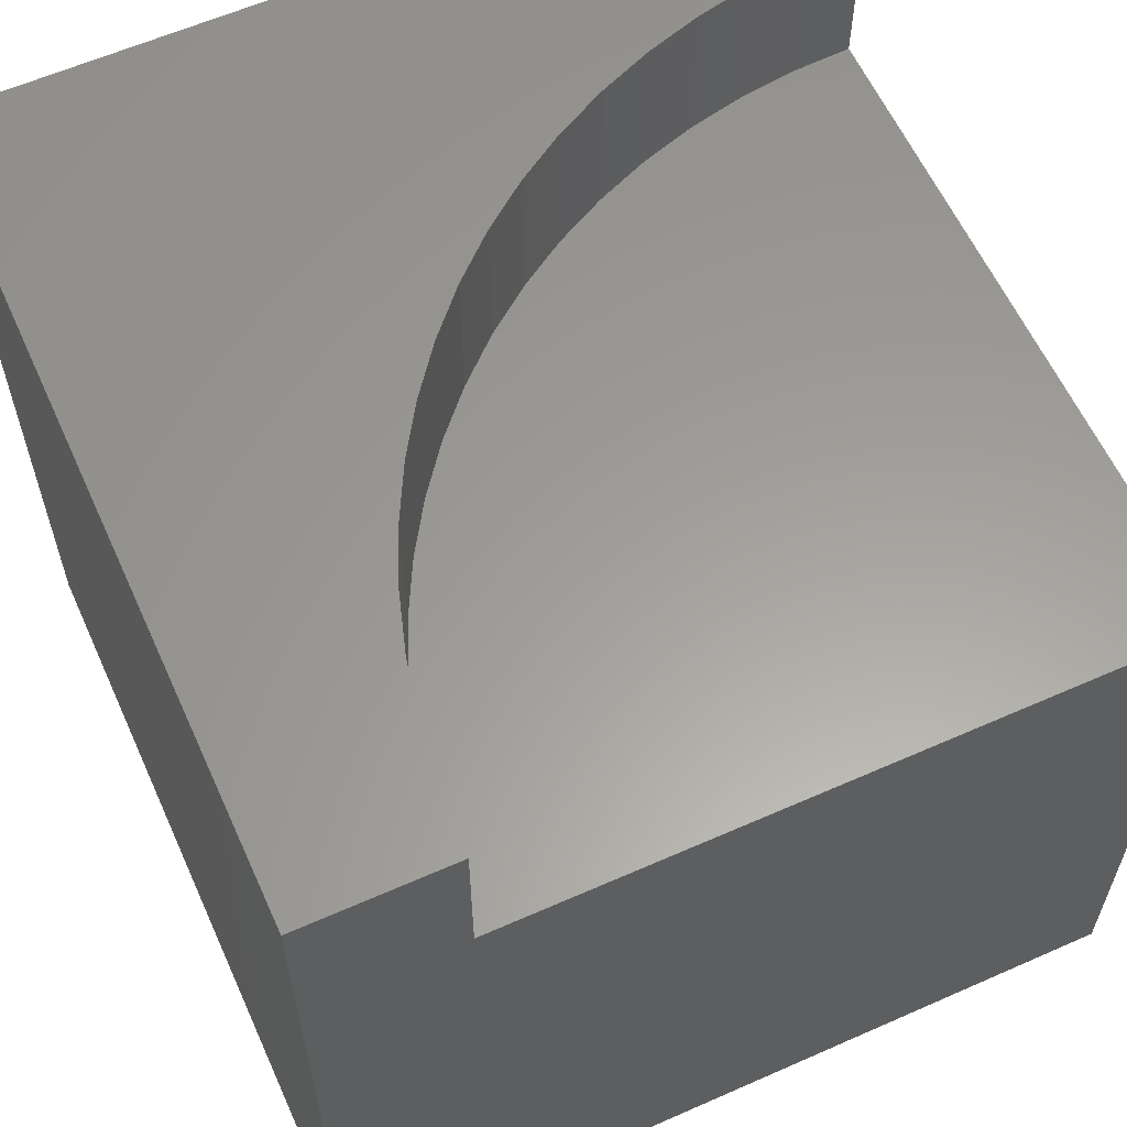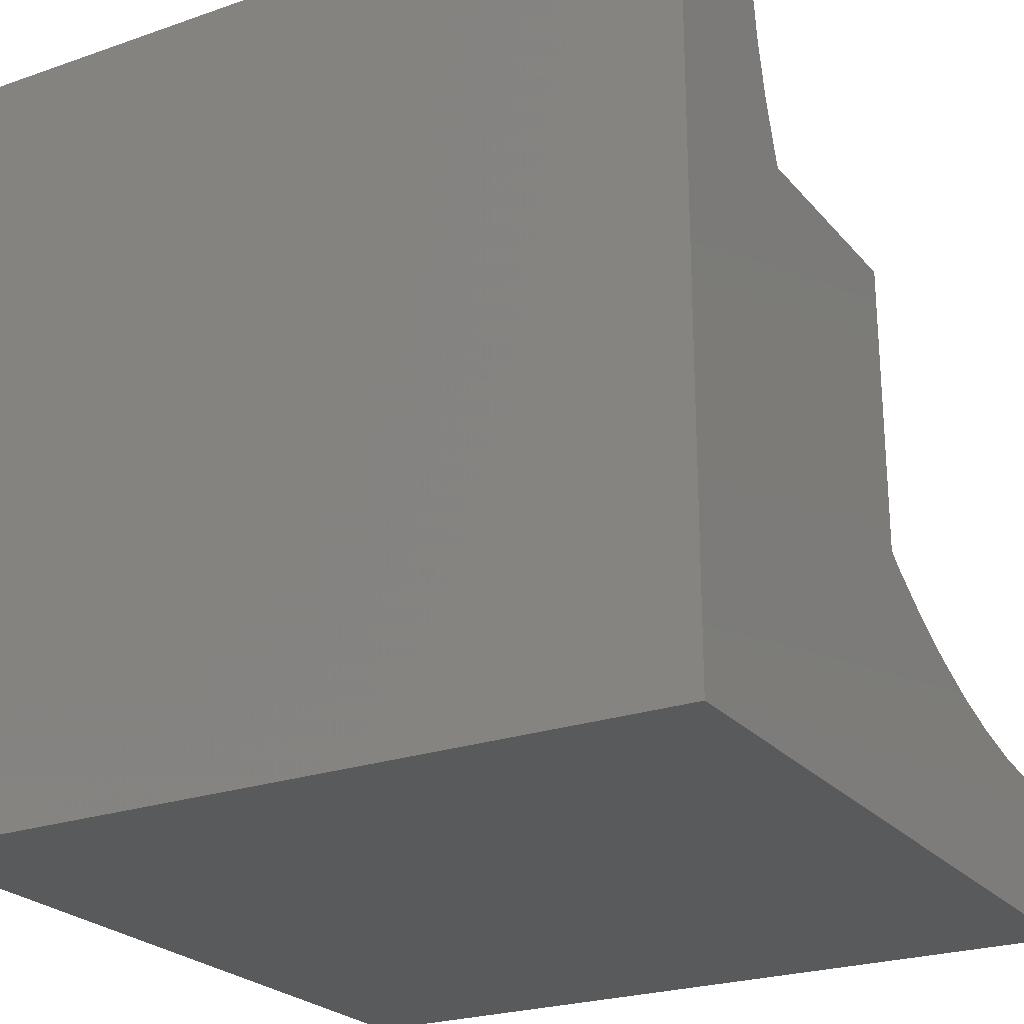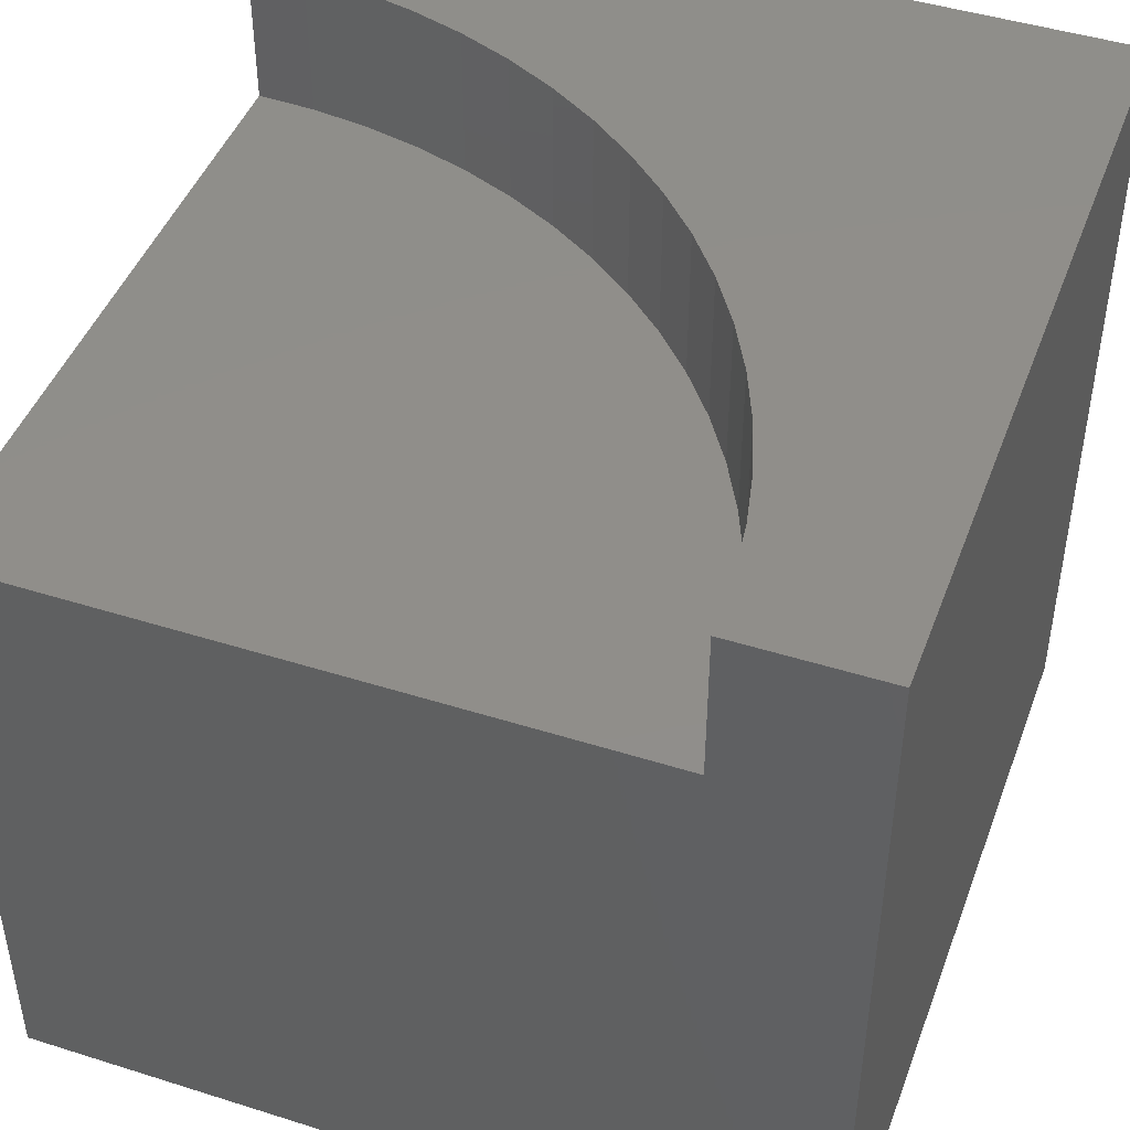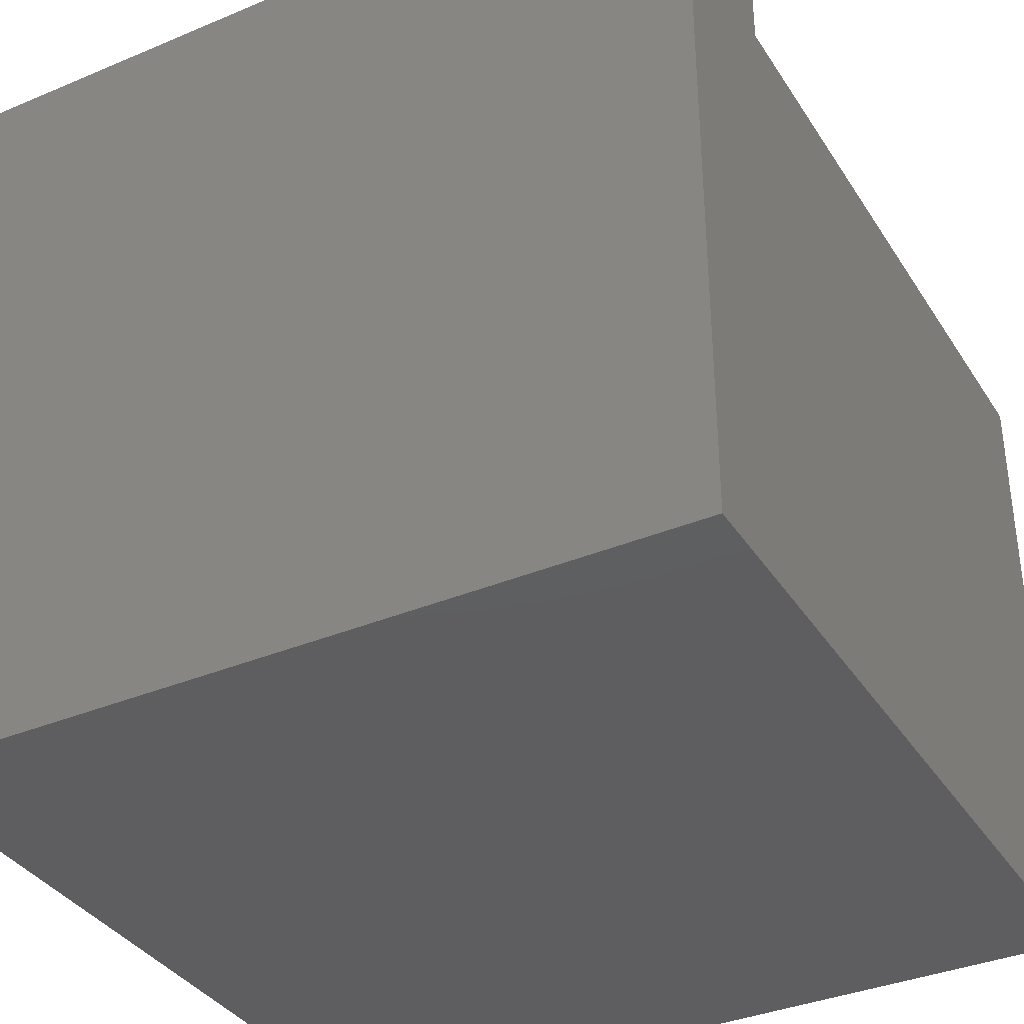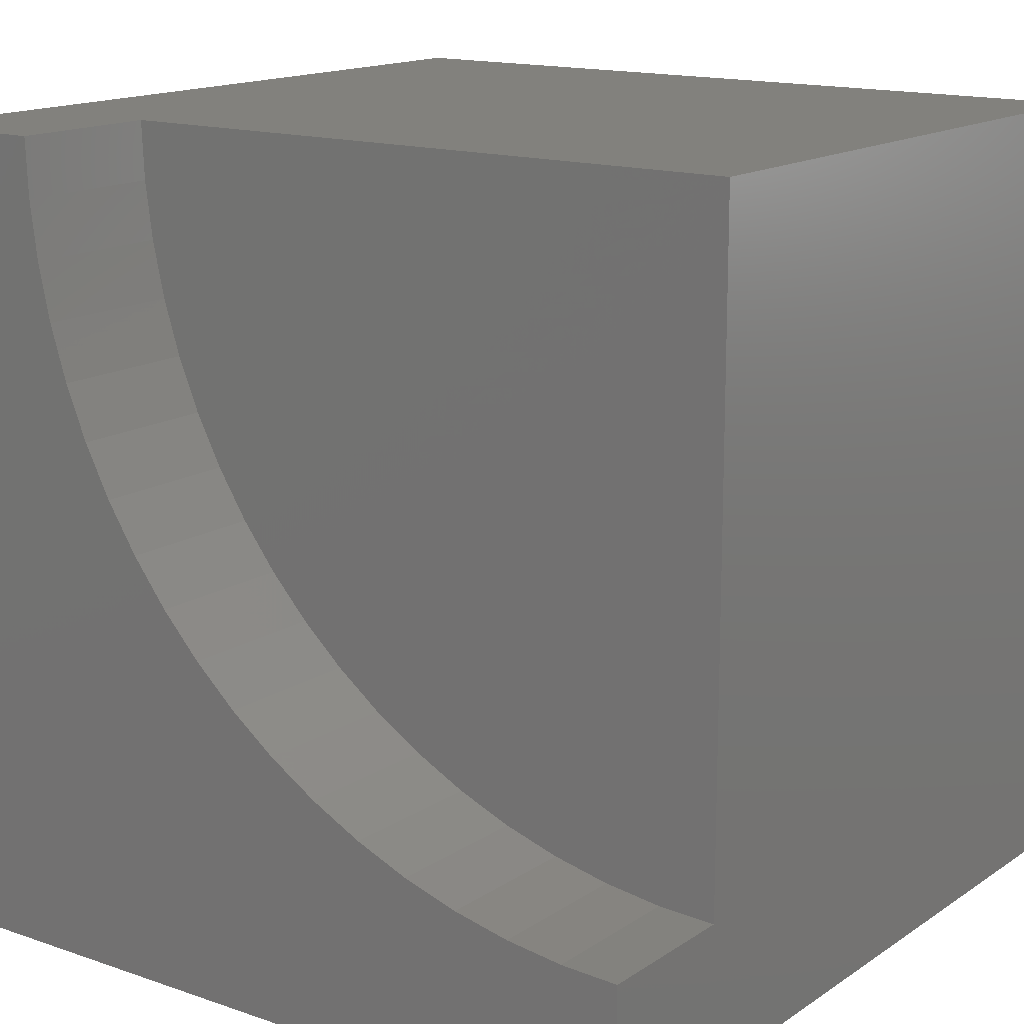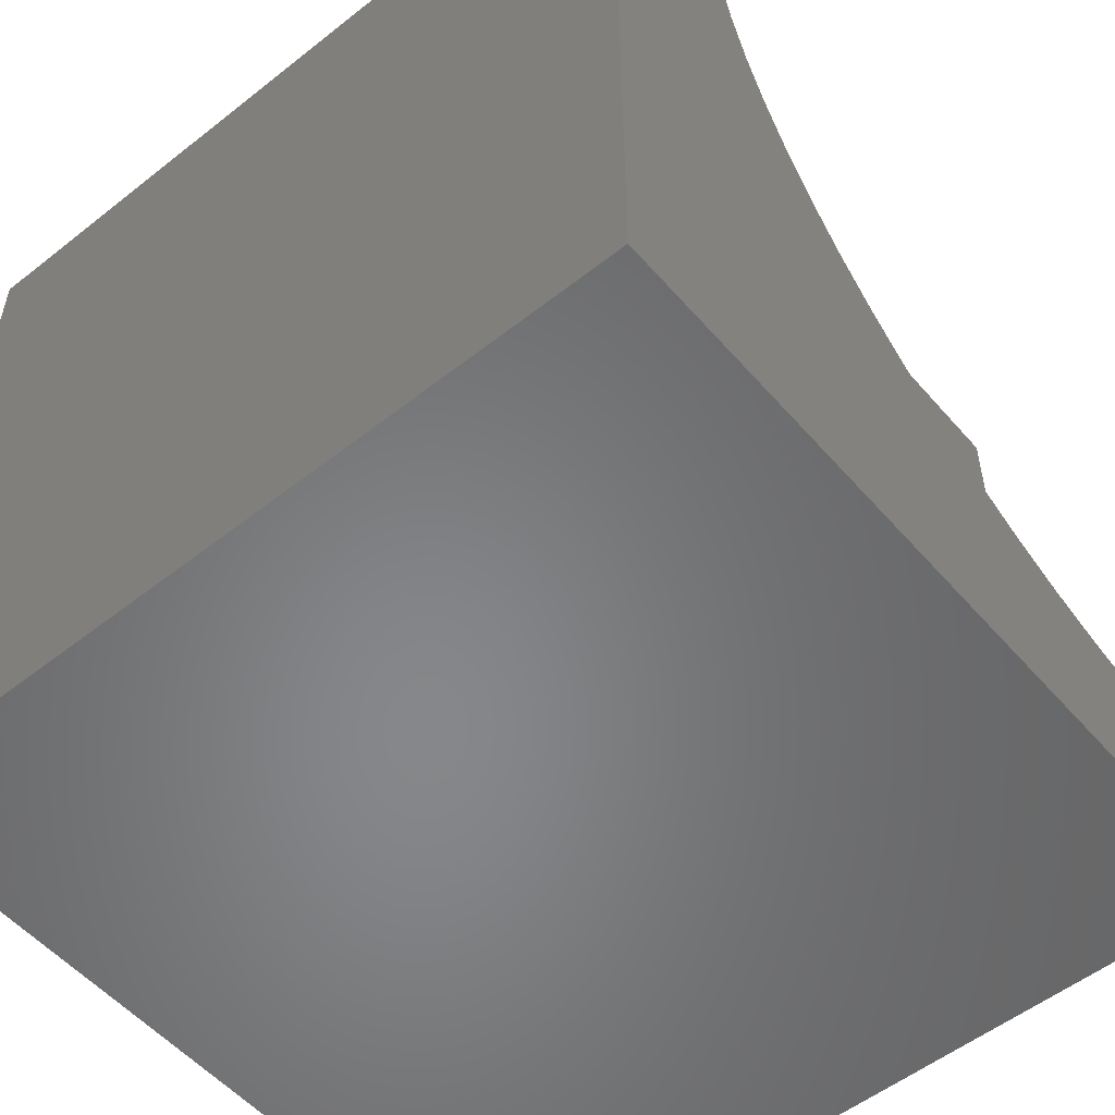
<metadata>
{"format":"stl","ext":"stl","renderer":"f3d","projection":"perspective","resolution":1024,"background":"white","views":[{"elev":60.5,"azim":65.7,"up":"+Z"},{"elev":-24.0,"azim":-60.0,"up":"+Y"},{"elev":45.5,"azim":-160.0,"up":"+Z"},{"elev":-36.3,"azim":28.7,"up":"+Z"},{"elev":15.2,"azim":36.1,"up":"+Y"},{"elev":-53.9,"azim":-50.0,"up":"+Y"}]}
</metadata>
<code>
# stl→obj: 46 verts, 88 faces
v 0 10 10
v 0 10 0
v 0 0 10
v 0 0 0
v 1.808 10 10
v 1.839 9.286 10
v 1.932 8.577 10
v 7.198 2.302 10
v 6.538 2.575 10
v 5.904 2.905 10
v 5.301 3.289 10
v 4.734 3.724 10
v 2.087 7.88 10
v 2.302 7.198 10
v 10 1.808 10
v 9.286 1.839 10
v 10 0 10
v 8.577 1.932 10
v 7.88 2.087 10
v 4.207 4.207 10
v 3.724 4.734 10
v 3.289 5.301 10
v 2.905 5.904 10
v 2.575 6.538 10
v 10 1.808 8.108
v 10 0 0
v 10 10 8.108
v 10 10 0
v 1.808 10 8.108
v 1.839 9.286 8.108
v 1.932 8.577 8.108
v 2.087 7.88 8.108
v 2.302 7.198 8.108
v 2.575 6.538 8.108
v 2.905 5.904 8.108
v 3.289 5.301 8.108
v 3.724 4.734 8.108
v 4.207 4.207 8.108
v 4.734 3.724 8.108
v 5.301 3.289 8.108
v 5.904 2.905 8.108
v 6.538 2.575 8.108
v 7.198 2.302 8.108
v 7.88 2.087 8.108
v 8.577 1.932 8.108
v 9.286 1.839 8.108
f 1 2 3
f 3 2 4
f 5 1 6
f 6 1 7
f 3 8 9
f 9 10 3
f 3 10 11
f 3 11 12
f 7 1 13
f 13 1 3
f 13 3 14
f 15 16 17
f 17 16 18
f 17 18 3
f 3 18 19
f 3 19 8
f 12 20 3
f 3 20 21
f 3 21 22
f 22 23 3
f 3 23 24
f 3 24 14
f 15 17 25
f 25 17 26
f 25 26 27
f 27 26 28
f 2 28 4
f 4 28 26
f 1 5 29
f 27 28 29
f 29 28 2
f 29 2 1
f 26 17 4
f 4 17 3
f 29 5 6
f 29 6 30
f 30 6 7
f 30 7 31
f 31 7 13
f 31 13 32
f 32 13 14
f 32 14 33
f 33 14 24
f 33 24 34
f 34 24 23
f 34 23 35
f 35 23 22
f 35 22 36
f 36 22 21
f 36 21 37
f 37 21 20
f 37 20 38
f 38 20 12
f 38 12 39
f 39 12 11
f 39 11 40
f 40 11 10
f 40 10 41
f 41 10 9
f 41 9 42
f 42 9 8
f 42 8 43
f 43 8 19
f 43 19 44
f 44 19 18
f 44 18 45
f 45 18 16
f 45 16 46
f 46 16 15
f 46 15 25
f 29 30 27
f 27 30 31
f 27 31 32
f 32 33 27
f 27 33 34
f 27 34 35
f 35 36 27
f 27 36 37
f 27 37 38
f 38 39 27
f 27 39 40
f 27 40 41
f 41 42 27
f 27 42 43
f 27 43 44
f 44 45 27
f 27 45 46
f 27 46 25

</code>
